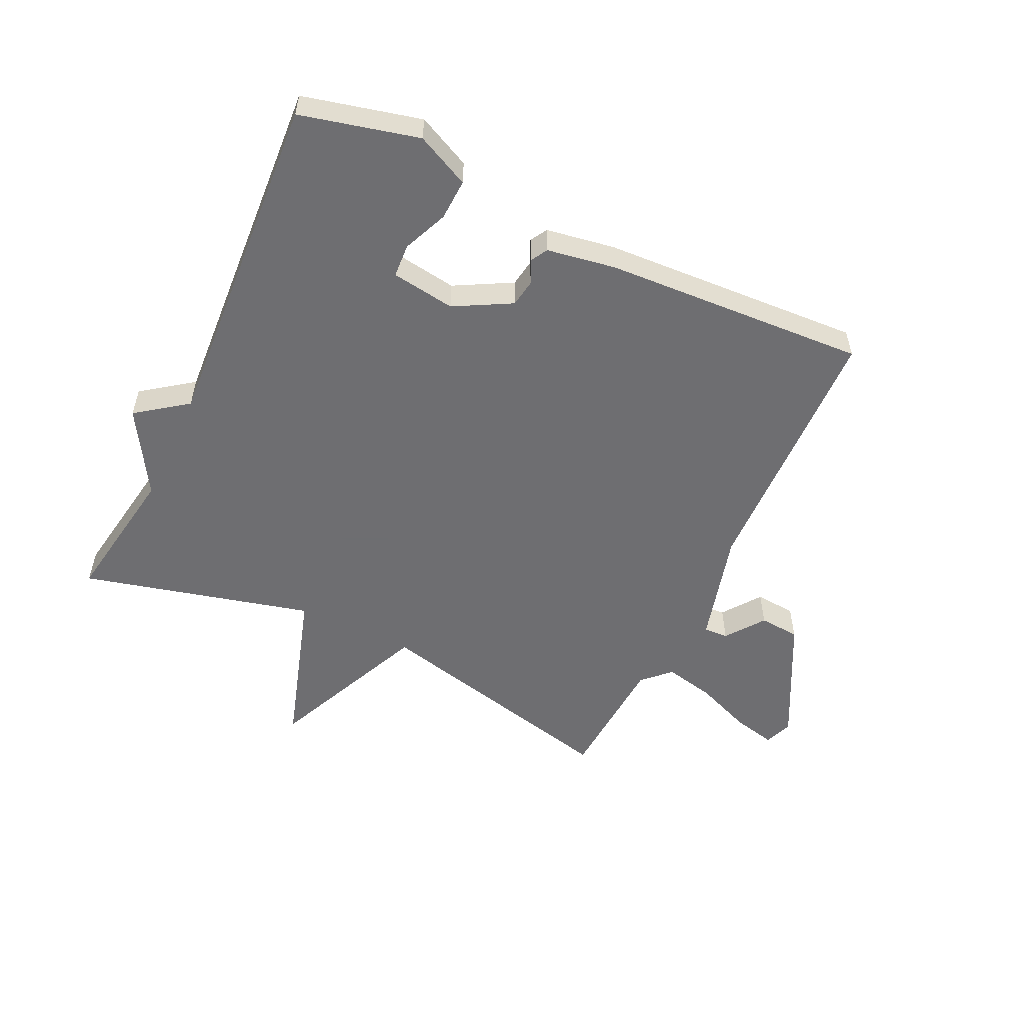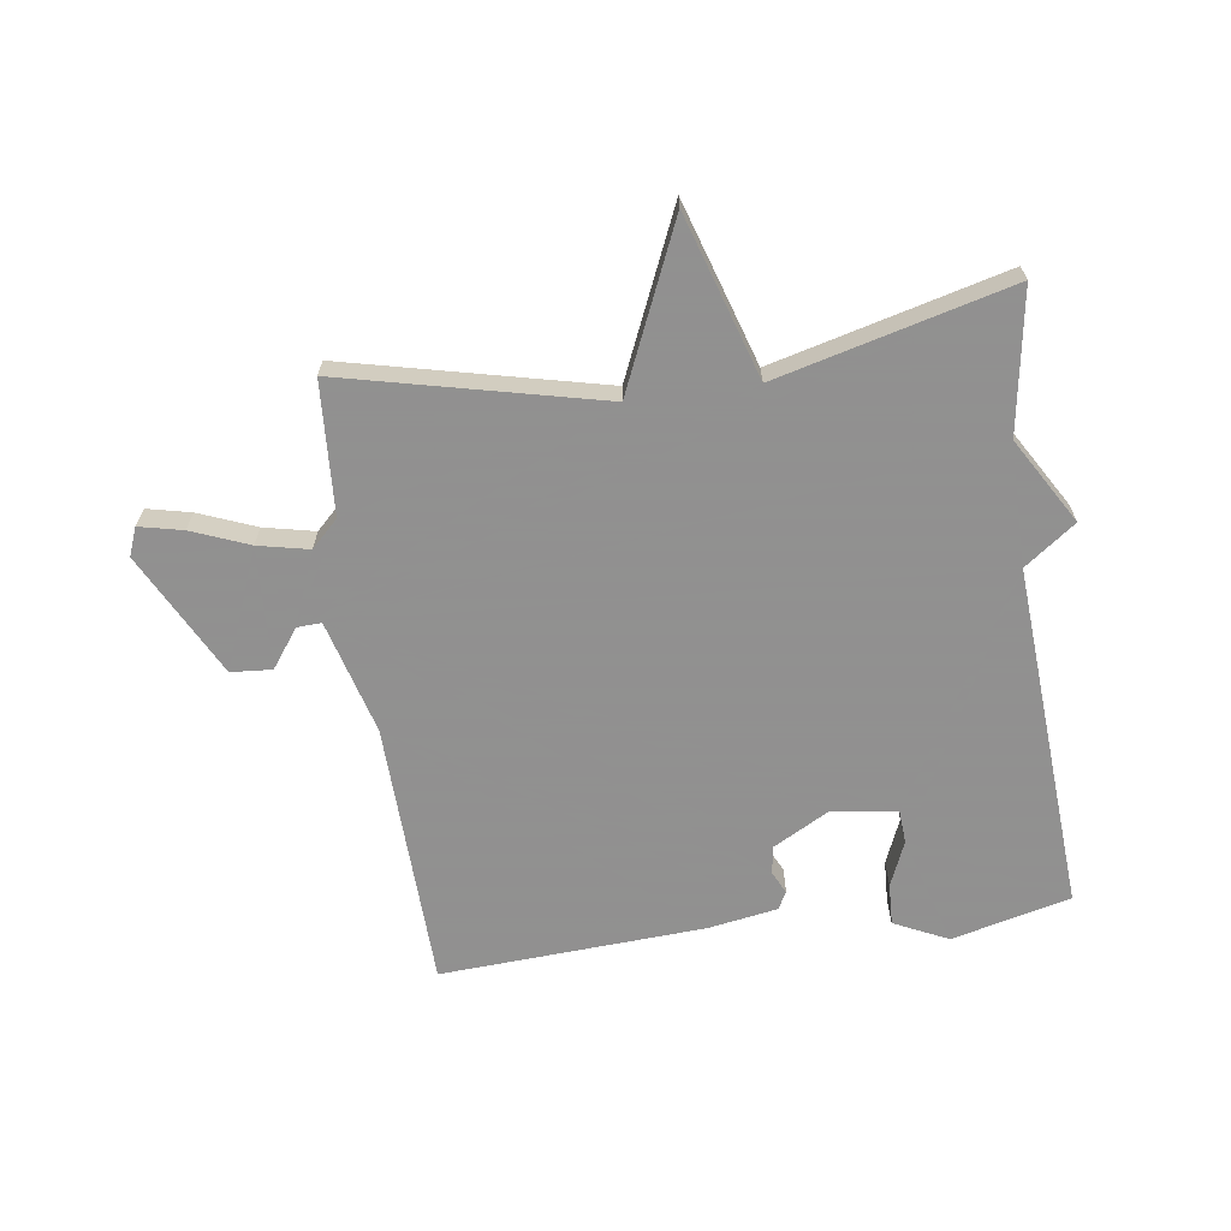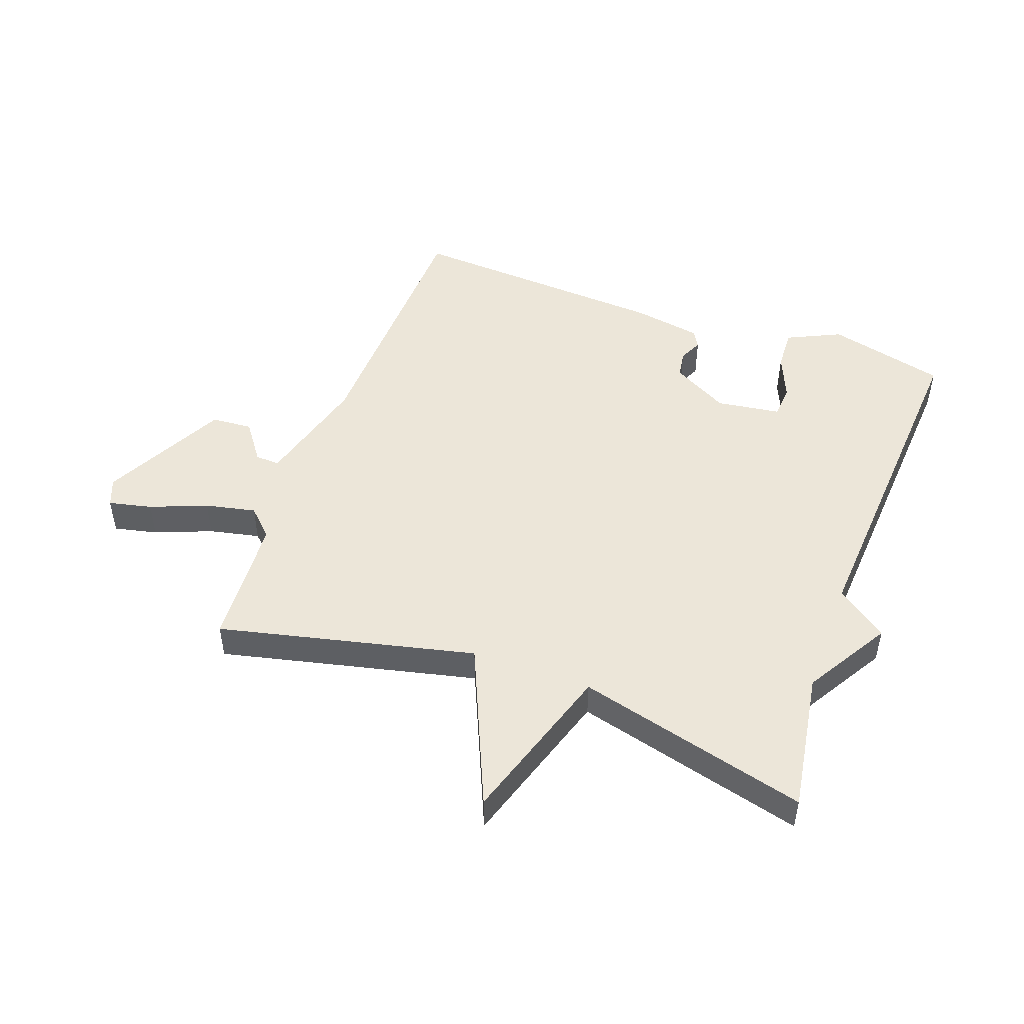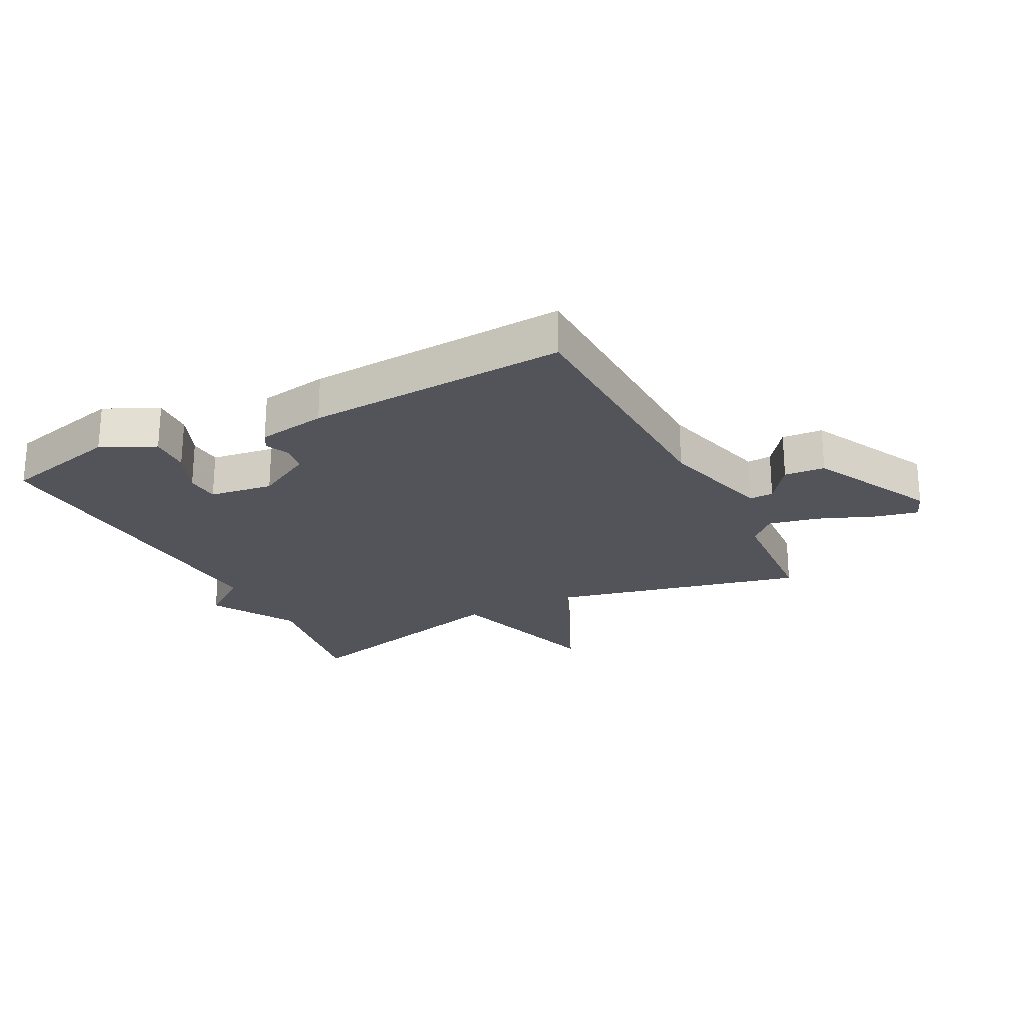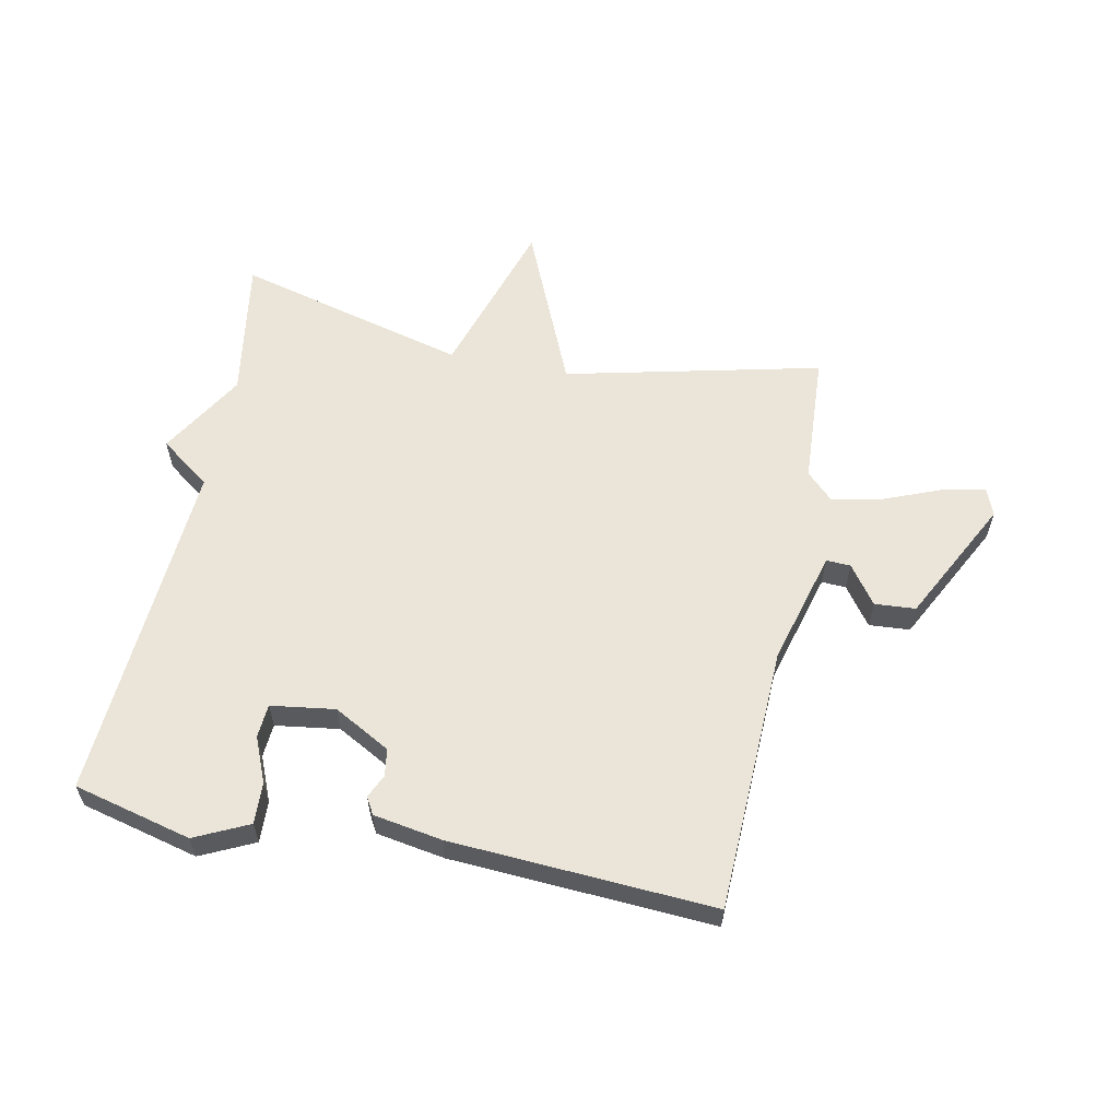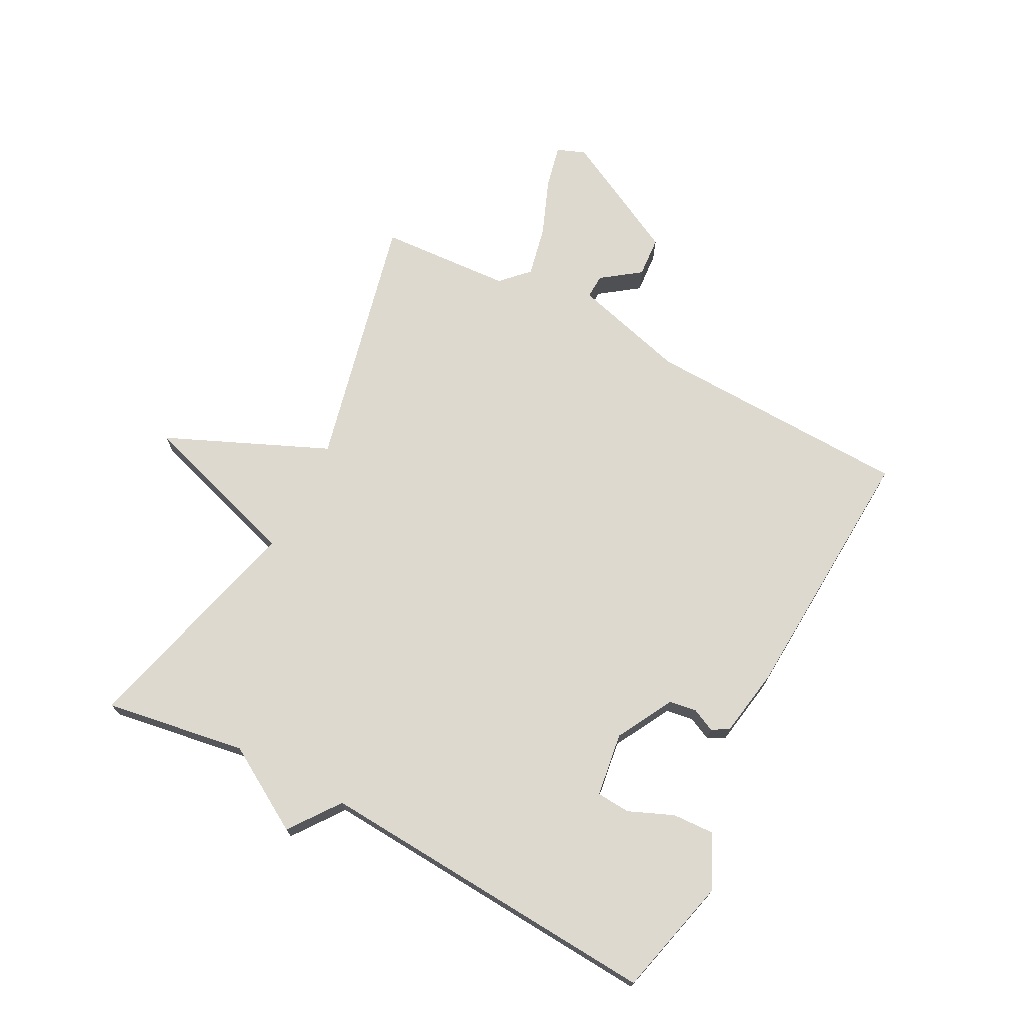
<metadata>
{"format":"obj","ext":"obj","renderer":"f3d","projection":"perspective","resolution":1024,"background":"white","views":[{"elev":-54.4,"azim":154.5,"up":"+Y"},{"elev":-65.8,"azim":8.0,"up":"+Y"},{"elev":49.1,"azim":20.0,"up":"+Y"},{"elev":-23.8,"azim":-153.0,"up":"+Y"},{"elev":59.4,"azim":-168.5,"up":"+Y"},{"elev":71.7,"azim":117.7,"up":"+Y"}]}
</metadata>
<code>
v -0.5 0.07 -0.5
v -0.514 0.07 -0.063
v -0.565 0.07 0.124
v -0.605 0.07 0.122
v -0.651 0.07 0.059
v -0.718 0.07 0.064
v -0.822 0.07 0.266
v -0.804 0.07 0.312
v -0.733 0.07 0.296
v -0.64 0.07 0.259
v -0.557 0.07 0.241
v -0.513 0.07 0.284
v -0.5 0.07 0.5
v -0.08 0.07 0.402
v 0.036 0.07 0.668
v 0.12 0.07 0.402
v 0.5 0.07 0.5
v 0.463 0.07 0.268
v 0.546 0.07 0.129
v 0.463 0.07 0.068
v 0.5 0.07 -0.5
v 0.306 0.07 -0.548
v 0.218 0.07 -0.506
v 0.221 0.07 -0.438
v 0.252 0.07 -0.364
v 0.248 0.07 -0.309
v 0.143 0.07 -0.294
v 0.05 0.07 -0.345
v 0.043 0.07 -0.39
v 0.061 0.07 -0.428
v 0.045 0.07 -0.456
v -0.068 0.07 -0.475
v -0.5 0 -0.5
v -0.514 0 -0.063
v -0.565 0 0.124
v -0.605 0 0.122
v -0.651 0 0.059
v -0.718 0 0.064
v -0.822 0 0.266
v -0.804 0 0.312
v -0.733 0 0.296
v -0.64 0 0.259
v -0.557 0 0.241
v -0.513 0 0.284
v -0.5 0 0.5
v -0.08 0 0.402
v 0.036 0 0.668
v 0.12 0 0.402
v 0.5 0 0.5
v 0.463 0 0.268
v 0.546 0 0.129
v 0.463 0 0.068
v 0.5 0 -0.5
v 0.306 0 -0.548
v 0.218 0 -0.506
v 0.221 0 -0.438
v 0.252 0 -0.364
v 0.248 0 -0.309
v 0.143 0 -0.294
v 0.05 0 -0.345
v 0.043 0 -0.39
v 0.061 0 -0.428
v 0.045 0 -0.456
v -0.068 0 -0.475
f 32 1 2
f 31 32 2
f 30 31 2
f 29 30 2
f 28 29 2 3
f 27 28 3
f 26 27 3
f 23 24 25
f 22 23 25
f 21 22 25
f 20 21 25
f 20 25 26
f 18 19 20
f 18 20 26 3
f 18 3 4
f 17 18 4
f 16 17 4
f 14 15 16
f 12 13 14
f 14 16 4
f 12 14 4
f 11 12 4
f 8 9 10
f 7 8 10
f 6 7 10
f 5 6 10
f 4 5 10
f 4 10 11
f 34 33 64
f 34 64 63
f 34 63 62
f 34 62 61
f 35 34 61 60
f 35 60 59
f 35 59 58
f 57 56 55
f 57 55 54
f 57 54 53
f 57 53 52
f 58 57 52
f 52 51 50
f 35 58 52 50
f 36 35 50
f 36 50 49
f 36 49 48
f 48 47 46
f 46 45 44
f 36 48 46
f 36 46 44
f 36 44 43
f 42 41 40
f 42 40 39
f 42 39 38
f 42 38 37
f 42 37 36
f 43 42 36
f 1 33 34 2
f 2 34 35 3
f 3 35 36 4
f 4 36 37 5
f 5 37 38 6
f 6 38 39 7
f 7 39 40 8
f 8 40 41 9
f 9 41 42 10
f 10 42 43 11
f 11 43 44 12
f 12 44 45 13
f 13 45 46 14
f 14 46 47 15
f 15 47 48 16
f 16 48 49 17
f 17 49 50 18
f 18 50 51 19
f 19 51 52 20
f 20 52 53 21
f 21 53 54 22
f 22 54 55 23
f 23 55 56 24
f 24 56 57 25
f 25 57 58 26
f 26 58 59 27
f 27 59 60 28
f 28 60 61 29
f 29 61 62 30
f 30 62 63 31
f 31 63 64 32
f 32 64 33 1

</code>
